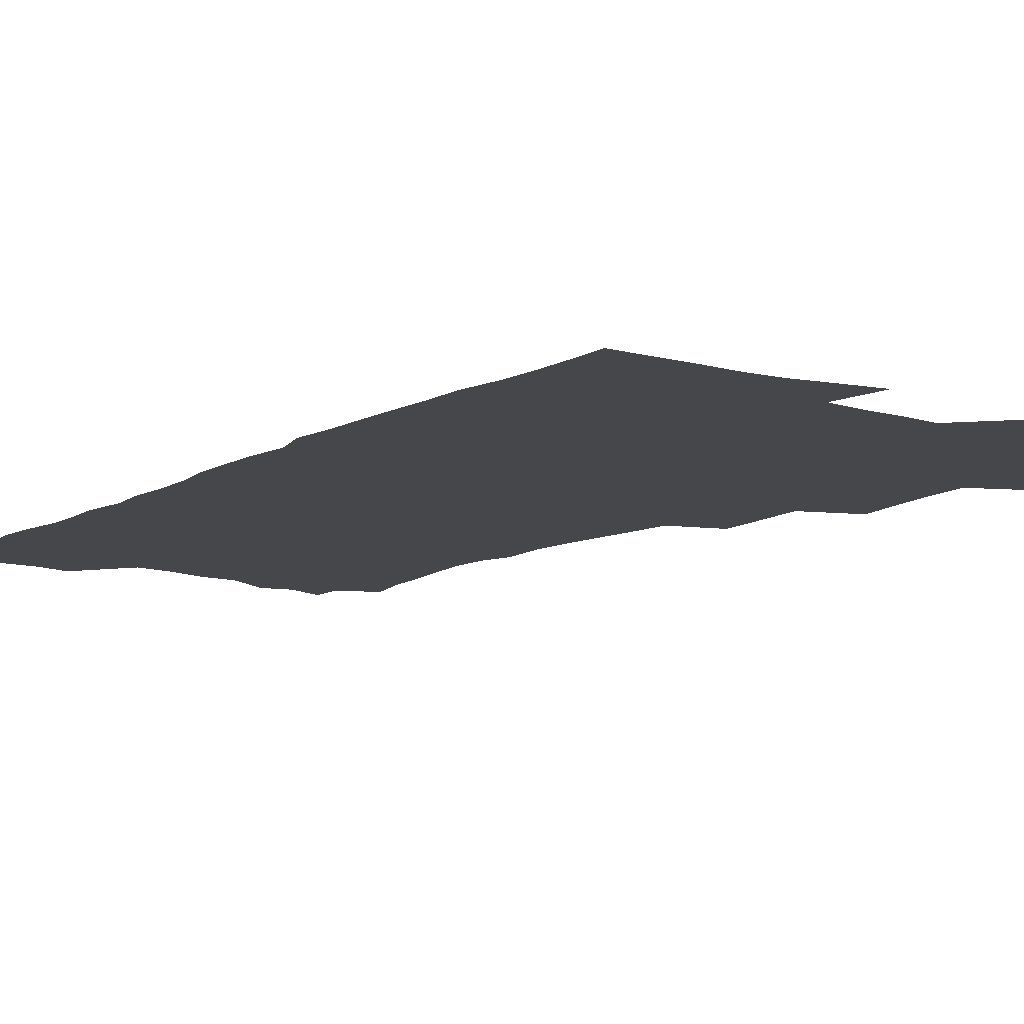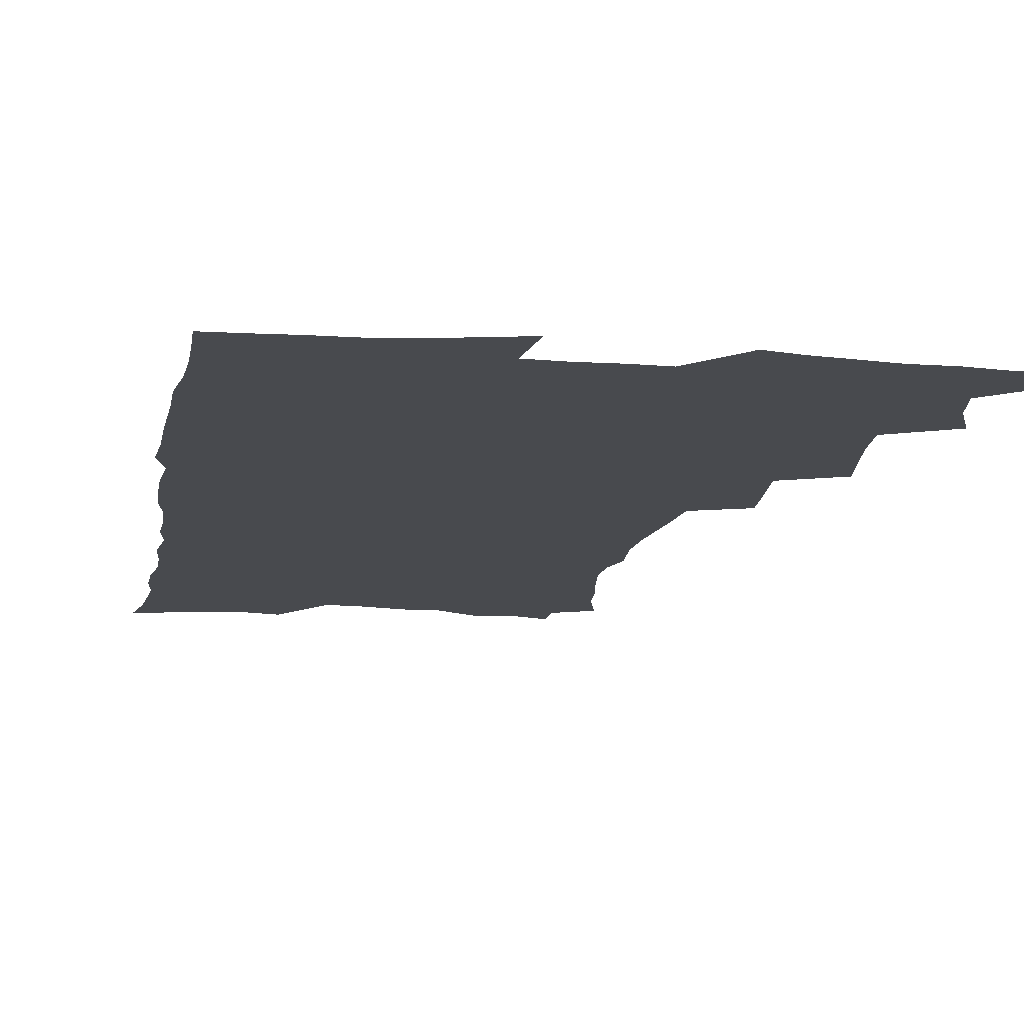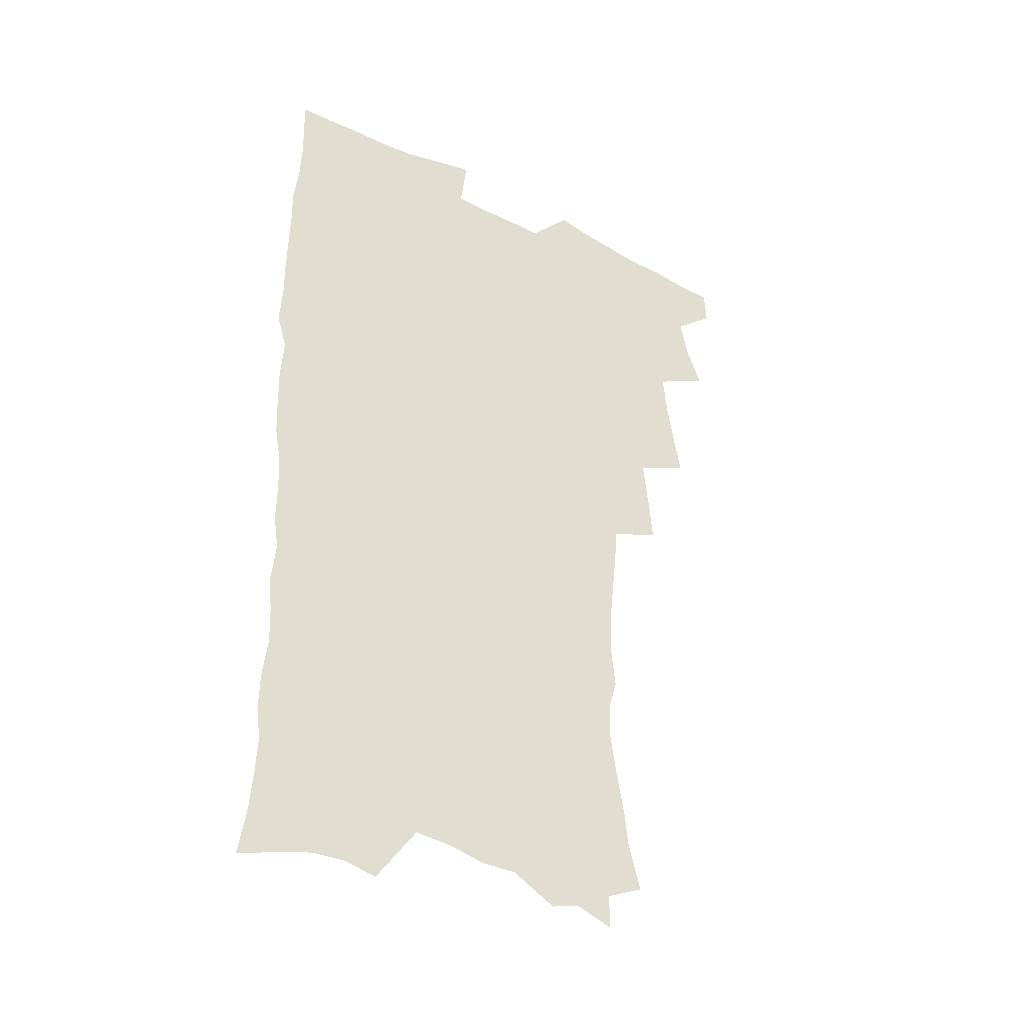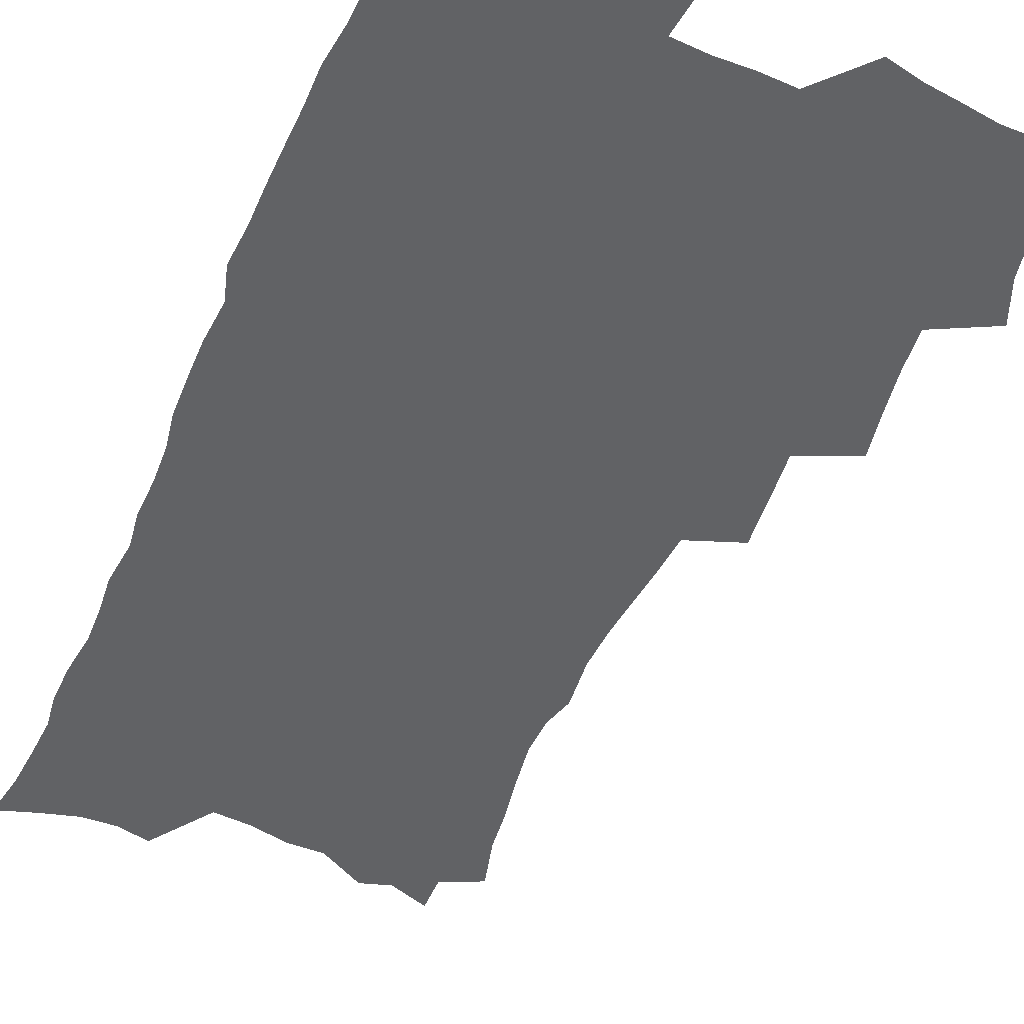
<metadata>
{"format":"obj","ext":"obj","renderer":"f3d","projection":"perspective","resolution":1024,"background":"white","views":[{"elev":-10.6,"azim":142.9,"up":"+Z"},{"elev":-12.8,"azim":170.2,"up":"+Z"},{"elev":-38.0,"azim":147.2,"up":"+Y"},{"elev":-50.6,"azim":156.5,"up":"+Z"}]}
</metadata>
<code>
v 463.4 552.4 0
v 464.3 567.1 0
v 471.5 504.4 0
v 478.3 521.5 0
v 481.4 537.4 0
v 481.9 552.2 0
v 480.5 567.4 0
v 487.6 439.3 0
v 491 457.7 0
v 493.8 475.4 0
v 495.4 492.2 0
v 499.2 508.8 0
v 498.4 523.2 0
v 498 537.9 0
v 497.3 552.7 0
v 495.2 569.3 0
v 506.7 389.8 0
v 508.6 409.5 0
v 510.8 429.3 0
v 511.9 446.6 0
v 512.1 462.5 0
v 509.5 476.9 0
v 513.7 494.5 0
v 515.1 509.8 0
v 514.5 523.9 0
v 513.5 538.7 0
v 512.2 553.9 0
v 511 569 0
v 523.1 199.2 0
v 528.2 218.6 0
v 530.1 234.6 0
v 533.3 252.4 0
v 535.9 270.1 0
v 535.3 284.8 0
v 531.9 296.9 0
v 533.9 316.5 0
v 533.1 332.9 0
v 531.4 348.8 0
v 529.6 364.9 0
v 528.2 381.8 0
v 527.2 398.7 0
v 527.5 416.2 0
v 527.3 432.4 0
v 528.8 449.6 0
v 530 466 0
v 529.7 480.9 0
v 528.9 495.5 0
v 529.1 510.1 0
v 529.1 524.5 0
v 528.9 539.2 0
v 527.1 555.1 0
v 525.4 571 0
v 538.9 177.4 0
v 539.1 191.6 0
v 541.2 207.9 0
v 547.6 229.9 0
v 549.9 247.3 0
v 551.3 264 0
v 550.6 278.1 0
v 550.6 294 0
v 548.9 308.1 0
v 550.3 327 0
v 548.2 341 0
v 547.4 357 0
v 546.5 373 0
v 544.7 387.9 0
v 544.2 404.2 0
v 545.6 422 0
v 545.2 437.1 0
v 544.4 451.7 0
v 544.8 467 0
v 545.5 482.1 0
v 545.7 496.6 0
v 545.7 510.8 0
v 545.5 525 0
v 543.8 540.1 0
v 541.8 556.4 0
v 539.8 572.7 0
v 554.6 183 0
v 558.6 201.5 0
v 562.2 221.1 0
v 563.5 237.5 0
v 565.8 255.8 0
v 566 271.2 0
v 565.4 285.7 0
v 564.7 300.4 0
v 563.7 315.2 0
v 564.4 333.1 0
v 563.2 347.7 0
v 562.6 363.2 0
v 560.8 377 0
v 559.8 392.1 0
v 559.3 407.4 0
v 560.4 424.3 0
v 560.2 439.2 0
v 559.7 453.5 0
v 560.5 468.8 0
v 560.7 483.3 0
v 560.9 497.4 0
v 561.3 511.3 0
v 561.2 524.8 0
v 559.4 539.7 0
v 556.9 556.9 0
v 554 575.8 0
v 566.7 179.2 0
v 575.2 209.4 0
v 577.5 227.8 0
v 578 243.2 0
v 578.8 259.6 0
v 578.6 274.3 0
v 578.3 289.5 0
v 577.5 303.8 0
v 577.5 320.5 0
v 577.2 336.1 0
v 576.9 351.8 0
v 576.4 366.7 0
v 575.7 381.4 0
v 575.5 396.8 0
v 575.2 411.8 0
v 574.4 425.7 0
v 574.4 440.4 0
v 574.2 454.8 0
v 575.2 470.2 0
v 574.7 483.8 0
v 575.3 498.1 0
v 575.6 511.7 0
v 575 525.3 0
v 573.9 539.9 0
v 572.4 555.7 0
v 584.8 189.1 0
v 589.8 214.6 0
v 591.7 233.5 0
v 591.4 246.9 0
v 591.6 262.4 0
v 591.5 277.8 0
v 590.8 291.7 0
v 590.5 307.1 0
v 590.2 322.7 0
v 589.9 337.7 0
v 589.9 354.4 0
v 589.5 367.9 0
v 589.5 384.1 0
v 589.2 398.7 0
v 588.9 413.2 0
v 589.3 428.4 0
v 588.3 441.6 0
v 589 456.9 0
v 589.2 470.9 0
v 589 484.6 0
v 589 498.4 0
v 589.2 512 0
v 588.8 525.9 0
v 588.1 540.7 0
v 586.9 556.2 0
v 599.6 188.9 0
v 603.1 215.6 0
v 603.8 232.8 0
v 603.7 247 0
v 603.9 263.7 0
v 603.9 279.7 0
v 603.7 294.7 0
v 603.5 310.2 0
v 603.3 325.7 0
v 602.8 339.9 0
v 602.6 353.2 0
v 602.5 369.4 0
v 602.6 384.9 0
v 602.5 399.9 0
v 602.4 413.8 0
v 602.6 429.4 0
v 602.2 442.8 0
v 602.8 457.9 0
v 602.8 471.3 0
v 602.7 484.8 0
v 602.6 498.2 0
v 603.1 512.1 0
v 603 526 0
v 602.8 540.1 0
v 602 555.5 0
v 615.3 192.3 0
v 616.2 214.5 0
v 616.5 233.9 0
v 616.4 249.2 0
v 616.3 264.4 0
v 616.3 281 0
v 616 295 0
v 615.9 310.5 0
v 615.7 325.5 0
v 615.5 340.7 0
v 615.3 354.9 0
v 615.3 370.6 0
v 615.9 383.7 0
v 615.7 399.2 0
v 615.8 413.5 0
v 615.8 429.2 0
v 615.9 443.6 0
v 616.1 457.8 0
v 616.4 471.4 0
v 616.8 485.1 0
v 617.2 498.7 0
v 616.9 512.3 0
v 617.1 526 0
v 617.1 539.8 0
v 616.4 556.3 0
v 613.6 578.6 0
v 630.4 193.3 0
v 629.5 215.5 0
v 629.2 233 0
v 628.8 250 0
v 628.7 264.6 0
v 628.5 281.2 0
v 628.4 295.7 0
v 628.3 311.2 0
v 628.3 325.7 0
v 628.2 341.4 0
v 628.1 356.1 0
v 628.6 368.5 0
v 628.8 385.6 0
v 628.8 400.2 0
v 629.2 413.6 0
v 629.2 428.8 0
v 629.3 443.1 0
v 629.3 457.6 0
v 629.8 470.9 0
v 630.8 484.1 0
v 630.7 498.9 0
v 630.9 512.2 0
v 631.2 525.7 0
v 631.2 540 0
v 631.4 554.5 0
v 629.4 574.9 0
v 647.5 169 0
v 644.1 194.1 0
v 642.9 213.5 0
v 642 231.6 0
v 641.7 247.6 0
v 641 265.5 0
v 640.7 280.9 0
v 640.7 295.3 0
v 641.4 308.4 0
v 640.4 327.2 0
v 641 340.2 0
v 640.8 355.8 0
v 641.3 369.6 0
v 641.8 384 0
v 641.7 398.7 0
v 642.9 411.7 0
v 642.4 428.4 0
v 643 441.9 0
v 643.2 456.2 0
v 643.7 470 0
v 644.3 483.8 0
v 644.5 498.3 0
v 645.1 511.9 0
v 645.2 525.7 0
v 645.5 540 0
v 645.7 554.4 0
v 645.7 570.7 0
v 661 172 0
v 658.4 191.6 0
v 656.4 211.3 0
v 655 229.8 0
v 654.6 245.6 0
v 653.7 263 0
v 653.7 277.9 0
v 653 294.3 0
v 654 307.4 0
v 653.4 324.1 0
v 653.5 339 0
v 653.8 353.6 0
v 654.8 367 0
v 654.9 382.4 0
v 656.7 395.5 0
v 656 412.1 0
v 656.1 426.6 0
v 656.8 440.5 0
v 657.3 454.6 0
v 657.5 469 0
v 658.3 482.6 0
v 657.6 498.6 0
v 658.8 511.5 0
v 659.5 525.4 0
v 659.9 539.5 0
v 660.3 554.3 0
v 661 569 0
v 674.8 171.3 0
v 672.5 189.2 0
v 671 206.8 0
v 669.4 224.6 0
v 668.1 242.1 0
v 668.6 256.7 0
v 667.3 273.8 0
v 667.2 289.2 0
v 667.3 304.2 0
v 666.8 320.2 0
v 669 332.9 0
v 667.7 350.1 0
v 667.8 365.3 0
v 668.9 379.2 0
v 670.4 393 0
v 670.3 408.8 0
v 671.6 422.9 0
v 671.3 438.2 0
v 671.3 453.1 0
v 671.9 467.4 0
v 672.4 481.8 0
v 672 496.7 0
v 674.1 510.3 0
v 673.6 525.2 0
v 673.8 538.8 0
v 675.1 553.7 0
v 675.8 568.8 0
v 689.9 167.1 0
v 688.3 183.5 0
v 685.2 203.2 0
v 683.6 220.2 0
v 683.6 235.4 0
v 682.5 252.1 0
v 682.3 267.4 0
v 682.7 282.3 0
v 681.8 298.9 0
v 680.9 315.3 0
v 682.3 329.3 0
v 683.2 344 0
v 682.9 359.8 0
v 685.9 372.9 0
v 684.8 389.7 0
v 686.4 404.1 0
v 686.5 419.6 0
v 685.9 435.6 0
v 685.9 450.6 0
v 687.6 464.7 0
v 688.3 479.4 0
v 689.6 493.9 0
v 688.4 509.8 0
v 689.1 524.1 0
v 689.5 538.6 0
v 689.6 553 0
v 690.5 567.9 0
v 705.8 161.8 0
v 702.7 180.3 0
v 701.4 196.4 0
v 700.5 212.1 0
v 702.3 225.2 0
v 702 240.6 0
v 699.9 258 0
v 700.4 272.6 0
v 701.8 286.8 0
v 700 304.4 0
v 702.1 318.2 0
v 701.8 334.5 0
v 702.6 349.8 0
v 705.1 363.9 0
v 705.6 379.8 0
v 705.9 395.8 0
v 704.7 413.1 0
v 708.9 426.9 0
v 707.8 443.5 0
v 707.9 459.1 0
v 707.6 474.8 0
v 707.2 490.6 0
v 707.4 506.1 0
v 705.3 522.7 0
v 704.7 538.1 0
v 704.9 552.7 0
v 705.3 567.3 0
v 706 586 0
f 5 6 1
f 1 6 2
f 6 7 2
f 11 12 3
f 3 12 4
f 12 13 4
f 4 13 5
f 13 14 5
f 5 14 6
f 14 15 6
f 6 15 7
f 15 16 7
f 19 20 8
f 8 20 9
f 20 21 9
f 9 21 10
f 21 22 10
f 10 22 11
f 22 23 11
f 11 23 12
f 23 24 12
f 12 24 13
f 24 25 13
f 13 25 14
f 25 26 14
f 14 26 15
f 26 27 15
f 15 27 16
f 27 28 16
f 40 41 17
f 17 41 18
f 41 42 18
f 18 42 19
f 42 43 19
f 19 43 20
f 43 44 20
f 20 44 21
f 44 45 21
f 21 45 22
f 45 46 22
f 22 46 23
f 46 47 23
f 23 47 24
f 47 48 24
f 24 48 25
f 48 49 25
f 25 49 26
f 49 50 26
f 26 50 27
f 50 51 27
f 27 51 28
f 51 52 28
f 54 55 29
f 29 55 30
f 55 56 30
f 30 56 31
f 56 57 31
f 31 57 32
f 57 58 32
f 32 58 33
f 58 59 33
f 33 59 34
f 59 60 34
f 34 60 35
f 60 61 35
f 35 61 36
f 61 62 36
f 36 62 37
f 62 63 37
f 37 63 38
f 63 64 38
f 38 64 39
f 64 65 39
f 39 65 40
f 65 66 40
f 40 66 41
f 66 67 41
f 41 67 42
f 67 68 42
f 42 68 43
f 68 69 43
f 43 69 44
f 69 70 44
f 44 70 45
f 70 71 45
f 45 71 46
f 71 72 46
f 46 72 47
f 72 73 47
f 47 73 48
f 73 74 48
f 48 74 49
f 74 75 49
f 49 75 50
f 75 76 50
f 50 76 51
f 76 77 51
f 51 77 52
f 77 78 52
f 53 79 54
f 79 80 54
f 54 80 55
f 80 81 55
f 55 81 56
f 81 82 56
f 56 82 57
f 82 83 57
f 57 83 58
f 83 84 58
f 58 84 59
f 84 85 59
f 59 85 60
f 85 86 60
f 60 86 61
f 86 87 61
f 61 87 62
f 87 88 62
f 62 88 63
f 88 89 63
f 63 89 64
f 89 90 64
f 64 90 65
f 90 91 65
f 65 91 66
f 91 92 66
f 66 92 67
f 92 93 67
f 67 93 68
f 93 94 68
f 68 94 69
f 94 95 69
f 69 95 70
f 95 96 70
f 70 96 71
f 96 97 71
f 71 97 72
f 97 98 72
f 72 98 73
f 98 99 73
f 73 99 74
f 99 100 74
f 74 100 75
f 100 101 75
f 75 101 76
f 101 102 76
f 76 102 77
f 102 103 77
f 77 103 78
f 103 104 78
f 79 105 80
f 105 106 80
f 80 106 81
f 106 107 81
f 81 107 82
f 107 108 82
f 82 108 83
f 108 109 83
f 83 109 84
f 109 110 84
f 84 110 85
f 110 111 85
f 85 111 86
f 111 112 86
f 86 112 87
f 112 113 87
f 87 113 88
f 113 114 88
f 88 114 89
f 114 115 89
f 89 115 90
f 115 116 90
f 90 116 91
f 116 117 91
f 91 117 92
f 117 118 92
f 92 118 93
f 118 119 93
f 93 119 94
f 119 120 94
f 94 120 95
f 120 121 95
f 95 121 96
f 121 122 96
f 96 122 97
f 122 123 97
f 97 123 98
f 123 124 98
f 98 124 99
f 124 125 99
f 99 125 100
f 125 126 100
f 100 126 101
f 126 127 101
f 101 127 102
f 127 128 102
f 102 128 103
f 128 129 103
f 103 129 104
f 105 130 106
f 130 131 106
f 106 131 107
f 131 132 107
f 107 132 108
f 132 133 108
f 108 133 109
f 133 134 109
f 109 134 110
f 134 135 110
f 110 135 111
f 135 136 111
f 111 136 112
f 136 137 112
f 112 137 113
f 137 138 113
f 113 138 114
f 138 139 114
f 114 139 115
f 139 140 115
f 115 140 116
f 140 141 116
f 116 141 117
f 141 142 117
f 117 142 118
f 142 143 118
f 118 143 119
f 143 144 119
f 119 144 120
f 144 145 120
f 120 145 121
f 145 146 121
f 121 146 122
f 146 147 122
f 122 147 123
f 147 148 123
f 123 148 124
f 148 149 124
f 124 149 125
f 149 150 125
f 125 150 126
f 150 151 126
f 126 151 127
f 151 152 127
f 127 152 128
f 152 153 128
f 128 153 129
f 153 154 129
f 130 155 131
f 155 156 131
f 131 156 132
f 156 157 132
f 132 157 133
f 157 158 133
f 133 158 134
f 158 159 134
f 134 159 135
f 159 160 135
f 135 160 136
f 160 161 136
f 136 161 137
f 161 162 137
f 137 162 138
f 162 163 138
f 138 163 139
f 163 164 139
f 139 164 140
f 164 165 140
f 140 165 141
f 165 166 141
f 141 166 142
f 166 167 142
f 142 167 143
f 167 168 143
f 143 168 144
f 168 169 144
f 144 169 145
f 169 170 145
f 145 170 146
f 170 171 146
f 146 171 147
f 171 172 147
f 147 172 148
f 172 173 148
f 148 173 149
f 173 174 149
f 149 174 150
f 174 175 150
f 150 175 151
f 175 176 151
f 151 176 152
f 176 177 152
f 152 177 153
f 177 178 153
f 153 178 154
f 178 179 154
f 155 180 156
f 180 181 156
f 156 181 157
f 181 182 157
f 157 182 158
f 182 183 158
f 158 183 159
f 183 184 159
f 159 184 160
f 184 185 160
f 160 185 161
f 185 186 161
f 161 186 162
f 186 187 162
f 162 187 163
f 187 188 163
f 163 188 164
f 188 189 164
f 164 189 165
f 189 190 165
f 165 190 166
f 190 191 166
f 166 191 167
f 191 192 167
f 167 192 168
f 192 193 168
f 168 193 169
f 193 194 169
f 169 194 170
f 194 195 170
f 170 195 171
f 195 196 171
f 171 196 172
f 196 197 172
f 172 197 173
f 197 198 173
f 173 198 174
f 198 199 174
f 174 199 175
f 199 200 175
f 175 200 176
f 200 201 176
f 176 201 177
f 201 202 177
f 177 202 178
f 202 203 178
f 178 203 179
f 203 204 179
f 180 206 181
f 206 207 181
f 181 207 182
f 207 208 182
f 182 208 183
f 208 209 183
f 183 209 184
f 209 210 184
f 184 210 185
f 210 211 185
f 185 211 186
f 211 212 186
f 186 212 187
f 212 213 187
f 187 213 188
f 213 214 188
f 188 214 189
f 214 215 189
f 189 215 190
f 215 216 190
f 190 216 191
f 216 217 191
f 191 217 192
f 217 218 192
f 192 218 193
f 218 219 193
f 193 219 194
f 219 220 194
f 194 220 195
f 220 221 195
f 195 221 196
f 221 222 196
f 196 222 197
f 222 223 197
f 197 223 198
f 223 224 198
f 198 224 199
f 224 225 199
f 199 225 200
f 225 226 200
f 200 226 201
f 226 227 201
f 201 227 202
f 227 228 202
f 202 228 203
f 228 229 203
f 203 229 204
f 229 230 204
f 204 230 205
f 230 231 205
f 232 233 206
f 206 233 207
f 233 234 207
f 207 234 208
f 234 235 208
f 208 235 209
f 235 236 209
f 209 236 210
f 236 237 210
f 210 237 211
f 237 238 211
f 211 238 212
f 238 239 212
f 212 239 213
f 239 240 213
f 213 240 214
f 240 241 214
f 214 241 215
f 241 242 215
f 215 242 216
f 242 243 216
f 216 243 217
f 243 244 217
f 217 244 218
f 244 245 218
f 218 245 219
f 245 246 219
f 219 246 220
f 246 247 220
f 220 247 221
f 247 248 221
f 221 248 222
f 248 249 222
f 222 249 223
f 249 250 223
f 223 250 224
f 250 251 224
f 224 251 225
f 251 252 225
f 225 252 226
f 252 253 226
f 226 253 227
f 253 254 227
f 227 254 228
f 254 255 228
f 228 255 229
f 255 256 229
f 229 256 230
f 256 257 230
f 230 257 231
f 257 258 231
f 232 259 233
f 259 260 233
f 233 260 234
f 260 261 234
f 234 261 235
f 261 262 235
f 235 262 236
f 262 263 236
f 236 263 237
f 263 264 237
f 237 264 238
f 264 265 238
f 238 265 239
f 265 266 239
f 239 266 240
f 266 267 240
f 240 267 241
f 267 268 241
f 241 268 242
f 268 269 242
f 242 269 243
f 269 270 243
f 243 270 244
f 270 271 244
f 244 271 245
f 271 272 245
f 245 272 246
f 272 273 246
f 246 273 247
f 273 274 247
f 247 274 248
f 274 275 248
f 248 275 249
f 275 276 249
f 249 276 250
f 276 277 250
f 250 277 251
f 277 278 251
f 251 278 252
f 278 279 252
f 252 279 253
f 279 280 253
f 253 280 254
f 280 281 254
f 254 281 255
f 281 282 255
f 255 282 256
f 282 283 256
f 256 283 257
f 283 284 257
f 257 284 258
f 284 285 258
f 259 286 260
f 286 287 260
f 260 287 261
f 287 288 261
f 261 288 262
f 288 289 262
f 262 289 263
f 289 290 263
f 263 290 264
f 290 291 264
f 264 291 265
f 291 292 265
f 265 292 266
f 292 293 266
f 266 293 267
f 293 294 267
f 267 294 268
f 294 295 268
f 268 295 269
f 295 296 269
f 269 296 270
f 296 297 270
f 270 297 271
f 297 298 271
f 271 298 272
f 298 299 272
f 272 299 273
f 299 300 273
f 273 300 274
f 300 301 274
f 274 301 275
f 301 302 275
f 275 302 276
f 302 303 276
f 276 303 277
f 303 304 277
f 277 304 278
f 304 305 278
f 278 305 279
f 305 306 279
f 279 306 280
f 306 307 280
f 280 307 281
f 307 308 281
f 281 308 282
f 308 309 282
f 282 309 283
f 309 310 283
f 283 310 284
f 310 311 284
f 284 311 285
f 311 312 285
f 286 313 287
f 313 314 287
f 287 314 288
f 314 315 288
f 288 315 289
f 315 316 289
f 289 316 290
f 316 317 290
f 290 317 291
f 317 318 291
f 291 318 292
f 318 319 292
f 292 319 293
f 319 320 293
f 293 320 294
f 320 321 294
f 294 321 295
f 321 322 295
f 295 322 296
f 322 323 296
f 296 323 297
f 323 324 297
f 297 324 298
f 324 325 298
f 298 325 299
f 325 326 299
f 299 326 300
f 326 327 300
f 300 327 301
f 327 328 301
f 301 328 302
f 328 329 302
f 302 329 303
f 329 330 303
f 303 330 304
f 330 331 304
f 304 331 305
f 331 332 305
f 305 332 306
f 332 333 306
f 306 333 307
f 333 334 307
f 307 334 308
f 334 335 308
f 308 335 309
f 335 336 309
f 309 336 310
f 336 337 310
f 310 337 311
f 337 338 311
f 311 338 312
f 338 339 312
f 313 340 314
f 340 341 314
f 314 341 315
f 341 342 315
f 315 342 316
f 342 343 316
f 316 343 317
f 343 344 317
f 317 344 318
f 344 345 318
f 318 345 319
f 345 346 319
f 319 346 320
f 346 347 320
f 320 347 321
f 347 348 321
f 321 348 322
f 348 349 322
f 322 349 323
f 349 350 323
f 323 350 324
f 350 351 324
f 324 351 325
f 351 352 325
f 325 352 326
f 352 353 326
f 326 353 327
f 353 354 327
f 327 354 328
f 354 355 328
f 328 355 329
f 355 356 329
f 329 356 330
f 356 357 330
f 330 357 331
f 357 358 331
f 331 358 332
f 358 359 332
f 332 359 333
f 359 360 333
f 333 360 334
f 360 361 334
f 334 361 335
f 361 362 335
f 335 362 336
f 362 363 336
f 336 363 337
f 363 364 337
f 337 364 338
f 364 365 338
f 338 365 339
f 365 366 339

</code>
